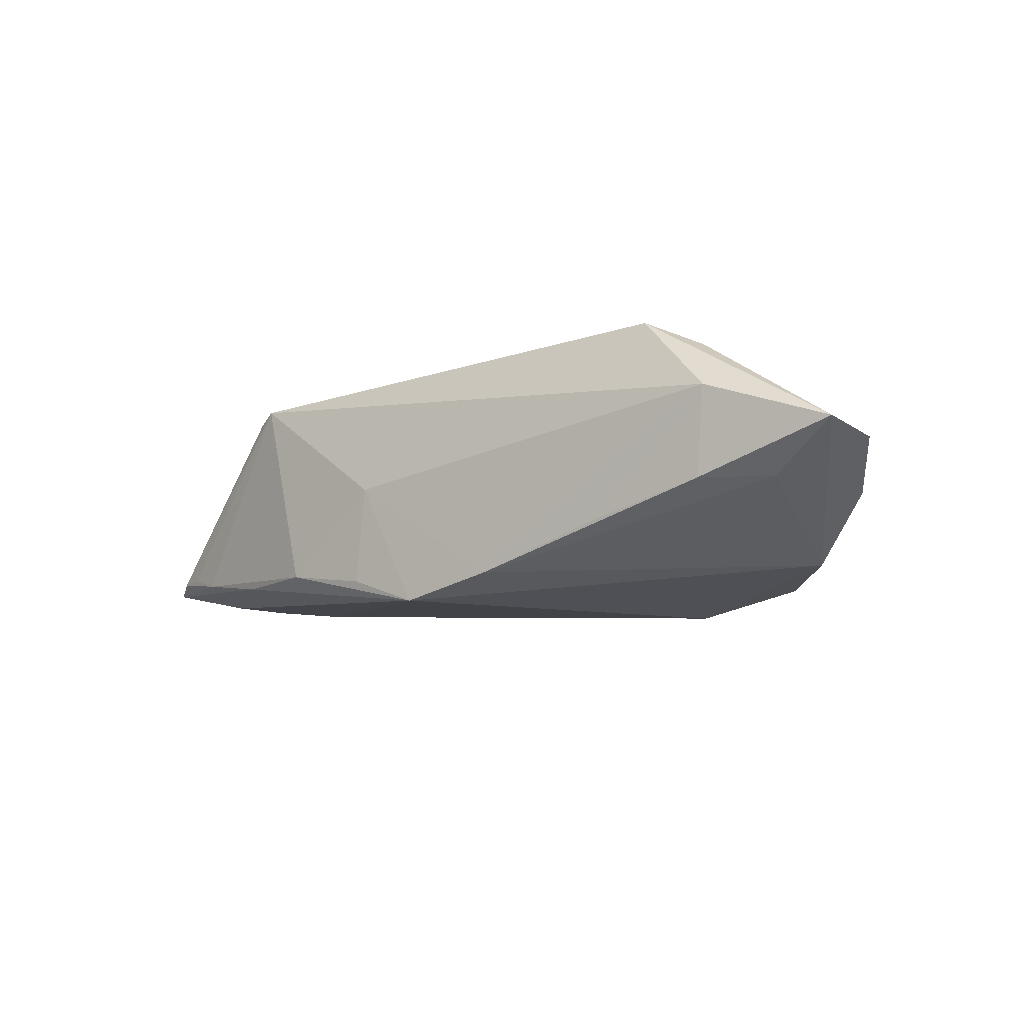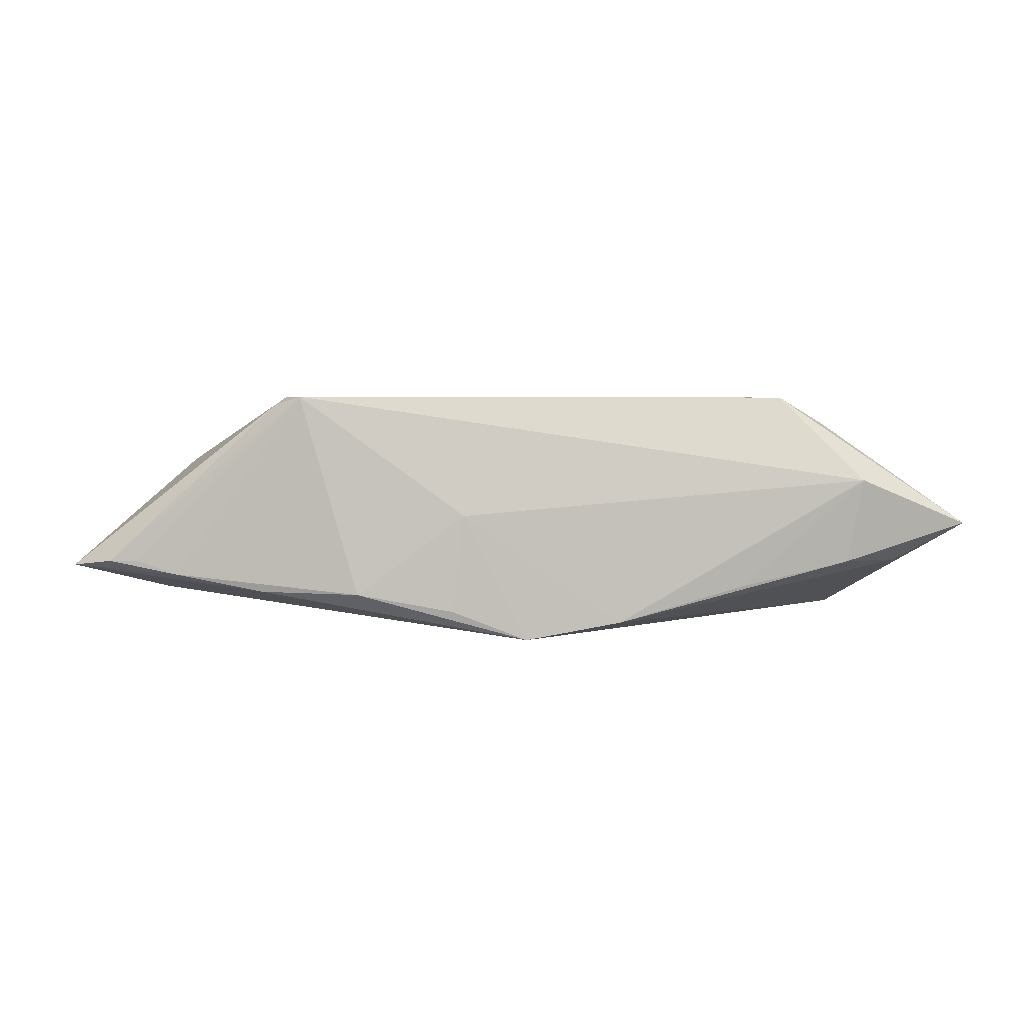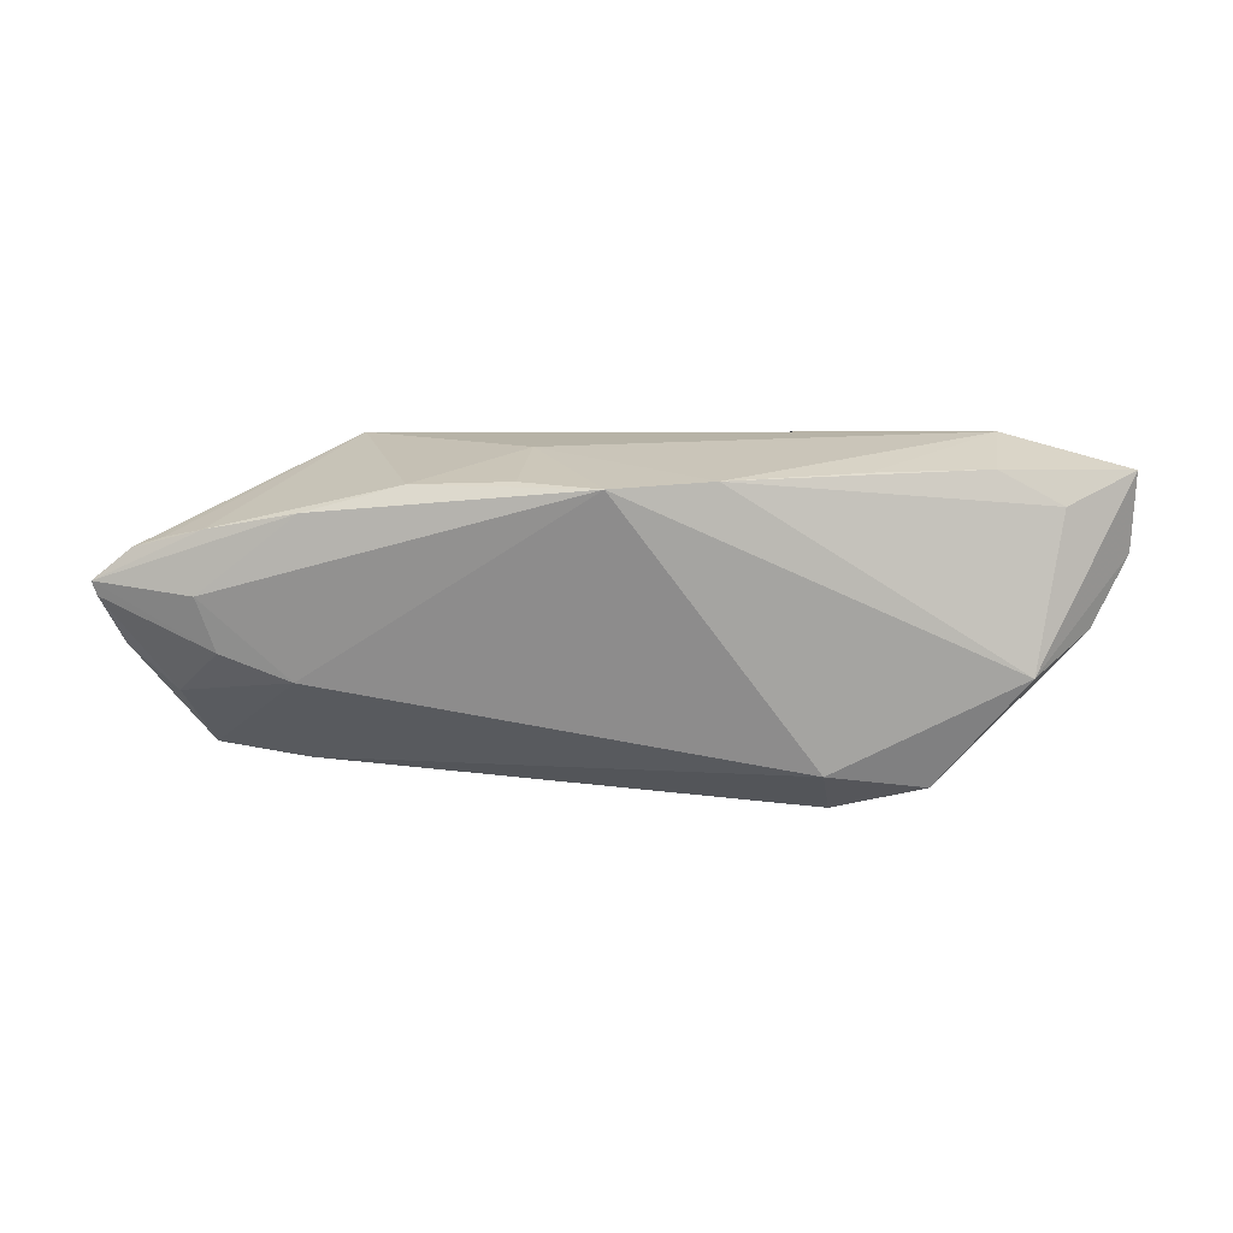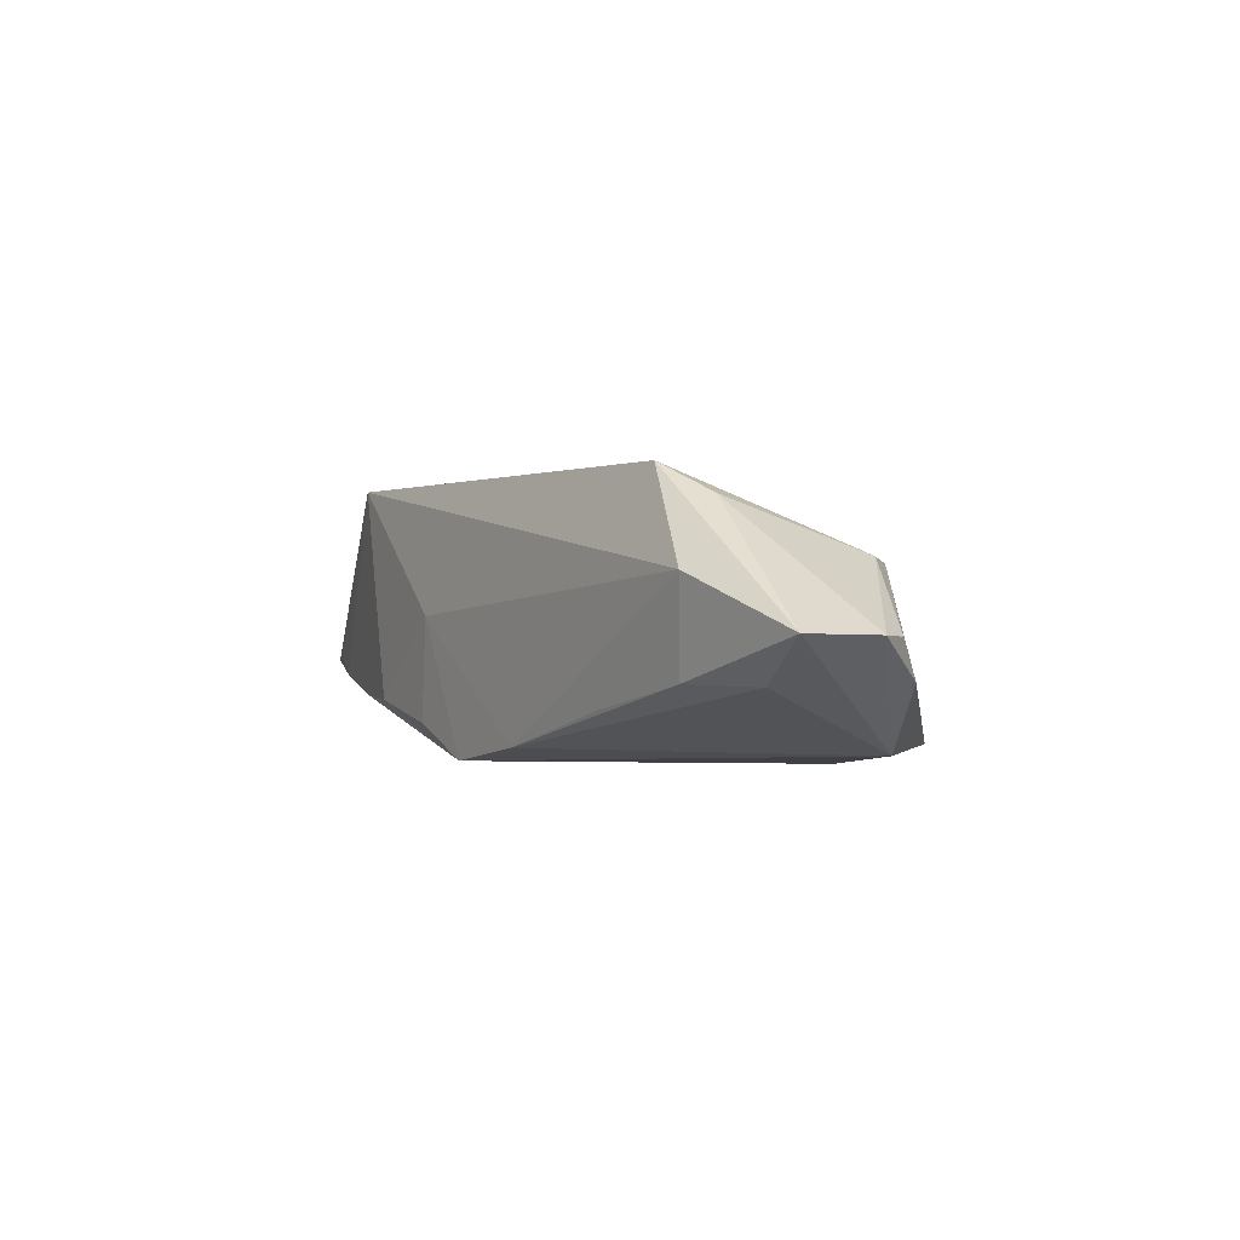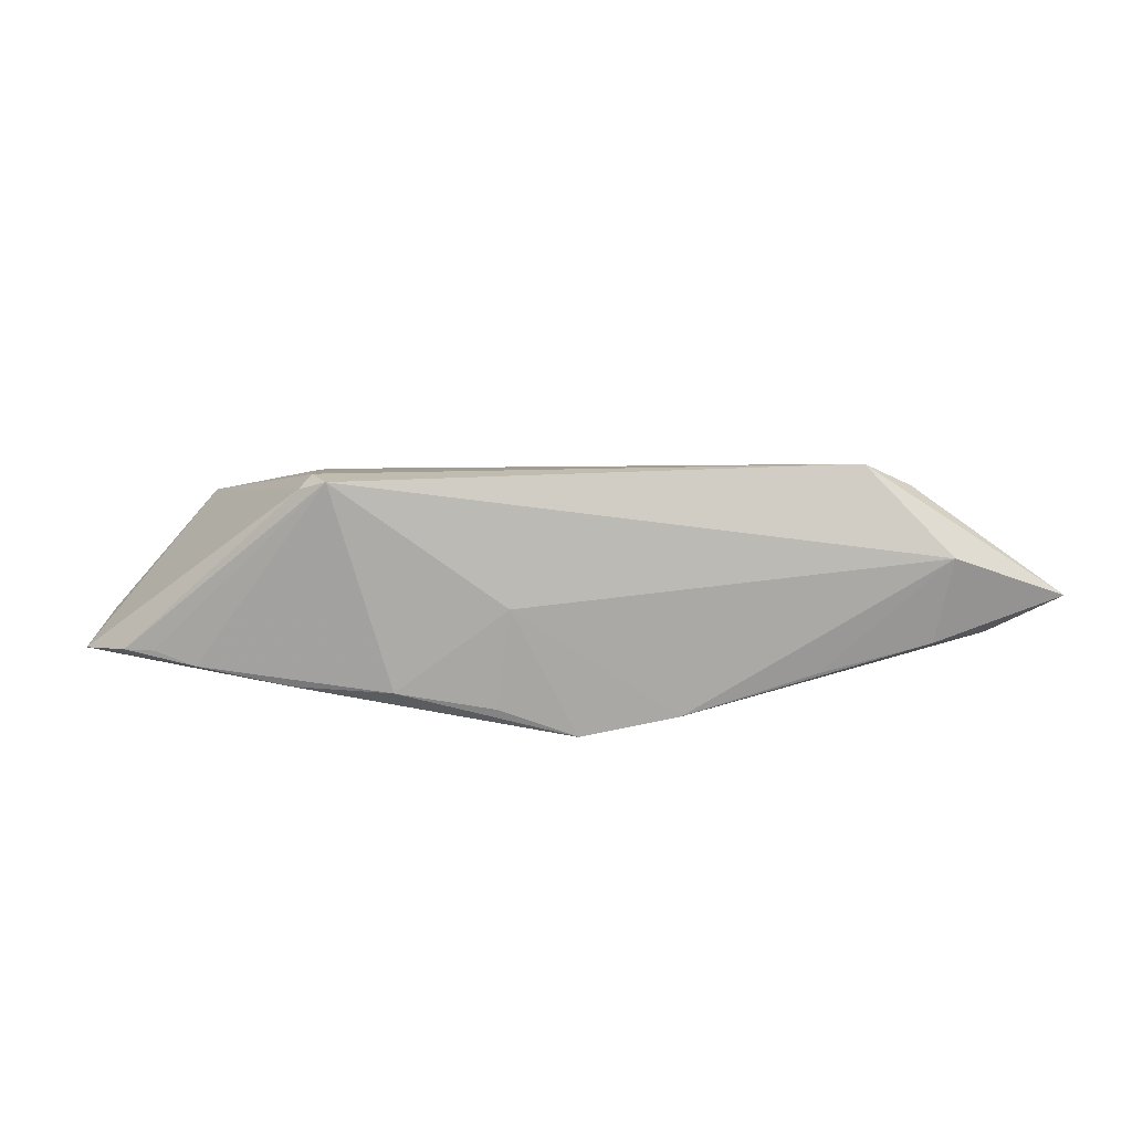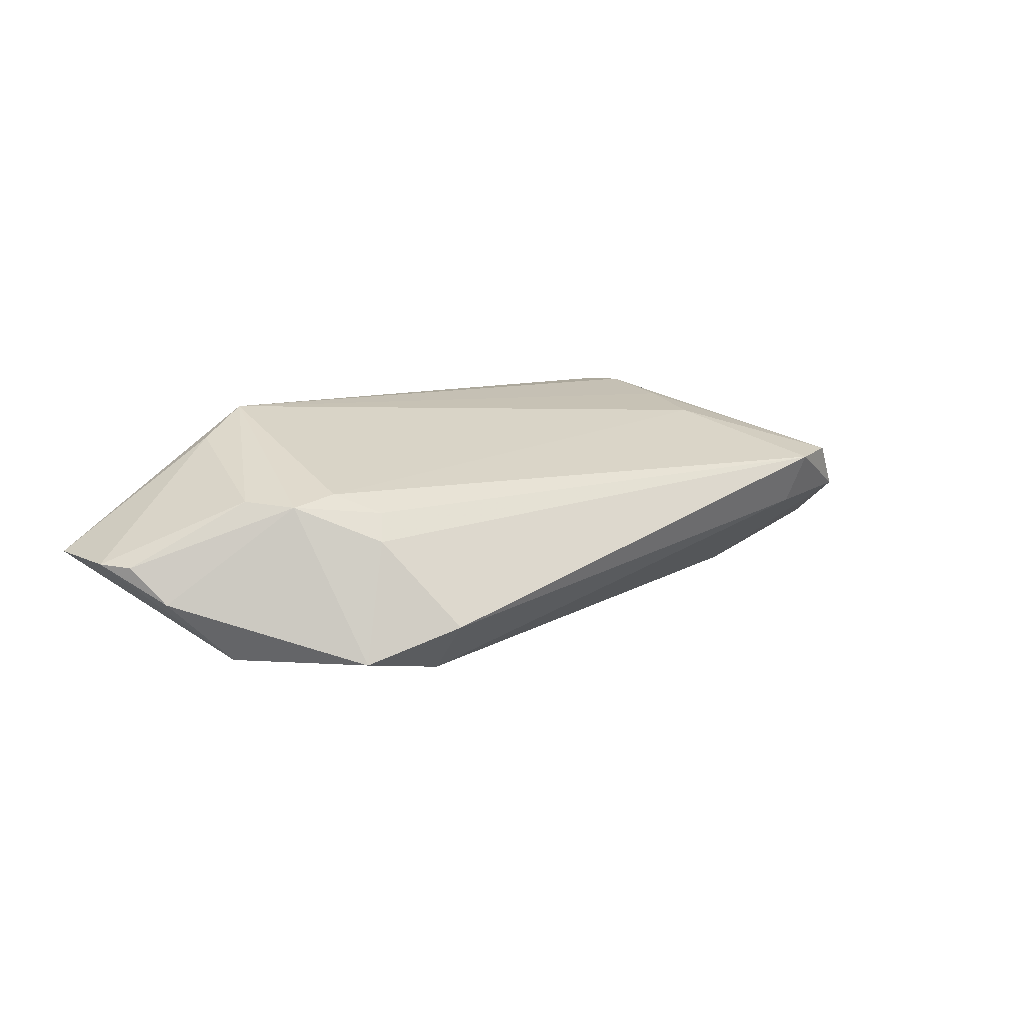
<metadata>
{"format":"obj","ext":"obj","renderer":"f3d","projection":"perspective","resolution":1024,"background":"white","views":[{"elev":-13.9,"azim":37.7,"up":"+Z"},{"elev":2.6,"azim":-8.3,"up":"+Z"},{"elev":-69.3,"azim":0.6,"up":"+Z"},{"elev":0.1,"azim":58.6,"up":"+Z"},{"elev":14.9,"azim":-7.3,"up":"+Z"},{"elev":9.8,"azim":141.6,"up":"+Z"}]}
</metadata>
<code>
v -0.06077 -0.007464 -0.006357
v 0.04145 -0.01414 0.01273
v 0.04345 -0.01976 -0.006153
v -0.04532 0.01833 0.007449
v 0.05827 -0.003997 -0.001493
v 0.02364 0.01385 -0.01624
v -0.03217 -0.005074 0.01465
v 0.0352 0.007661 0.007104
v -0.03574 -0.01646 -0.009598
v -0.05205 0.007188 -0.004263
v -0.03234 -0.01431 0.01624
v -0.03784 0.0181 0.0002563
v -0.034 -0.01721 0.01508
v 0.02859 -0.02047 -0.009332
v 0.03207 0.01392 0.001455
v 0.04534 0.002761 0.006559
v 0.0363 0.01665 -0.01344
v -0.05796 0.001084 -0.004026
v -0.03033 0.003867 0.01297
v 0.05535 -8.604e-05 -0.006008
v -0.01097 -0.02072 -0.01222
v 0.03456 -0.01703 0.01624
v -0.03081 -0.01864 0.01613
v -0.04714 -0.01393 -0.00737
v 0.05162 -0.01524 -0.006323
v 0.03054 0.01161 0.004725
v 0.01154 -0.02105 -0.01395
v -0.001107 -0.02092 -0.01609
v -0.03901 0.02071 0.006935
v 0.02497 0.02105 -0.009417
v -0.00947 -0.02105 0.0004744
v -0.06022 -0.005596 -0.00633
v -0.04923 0.01646 0.001627
v -0.04628 0.0005711 -0.009432
v 0.06048 -0.007813 -0.00132
v 0.04772 0.002969 -0.01366
v 0.04533 -0.02105 0.004959
v 0.06077 -0.01797 -0.001105
v -0.0522 -0.01245 -0.005623
v 0.04102 0.007447 0.005946
v -0.0374 0.003865 -0.01057
v -0.02345 -0.01983 -0.009886
v -0.0484 -0.006503 -0.009482
v -0.05586 -0.01128 -0.005652
f 12 29 30
f 13 4 1
f 33 41 10
f 12 41 33
f 33 4 29
f 29 12 33
f 30 29 15
f 29 26 15
f 25 36 38
f 44 13 1
f 23 13 44
f 21 42 28
f 6 36 28
f 28 41 6
f 6 12 30
f 6 41 12
f 43 41 28
f 10 41 34
f 34 43 1
f 41 43 34
f 23 37 22
f 22 37 38
f 1 4 18
f 4 33 18
f 18 33 10
f 3 25 38
f 38 37 3
f 28 36 27
f 36 25 27
f 25 3 27
f 24 42 23
f 24 44 1
f 17 6 30
f 36 6 17
f 30 15 17
f 32 34 1
f 10 34 32
f 1 18 32
f 32 18 10
f 7 22 19
f 29 4 19
f 4 7 19
f 23 22 11
f 11 22 7
f 11 13 23
f 4 13 11
f 11 7 4
f 38 36 35
f 16 35 5
f 14 3 37
f 37 27 14
f 14 27 3
f 31 27 37
f 31 21 28
f 28 27 31
f 31 37 23
f 23 42 31
f 42 21 31
f 23 44 39
f 39 24 23
f 44 24 39
f 28 42 9
f 42 24 9
f 9 24 1
f 1 43 9
f 9 43 28
f 20 35 36
f 5 35 20
f 36 17 20
f 8 26 29
f 29 19 8
f 8 19 22
f 2 16 22
f 35 16 2
f 2 22 38
f 38 35 2
f 22 16 40
f 40 8 22
f 40 17 15
f 40 15 26
f 26 8 40
f 40 20 17
f 40 16 5
f 5 20 40

</code>
